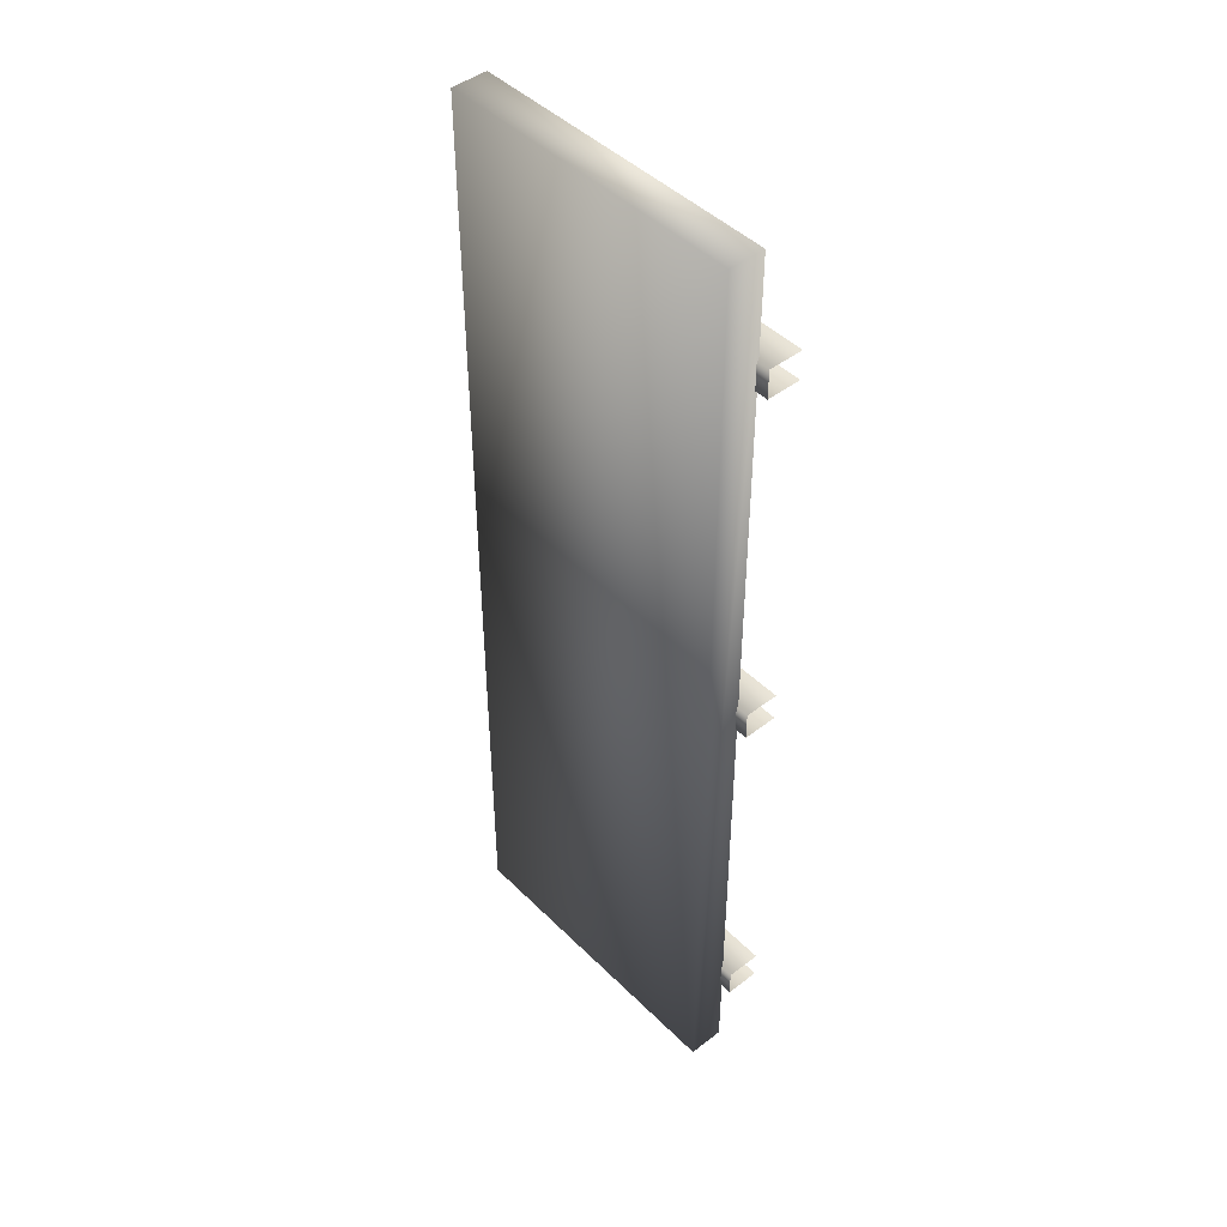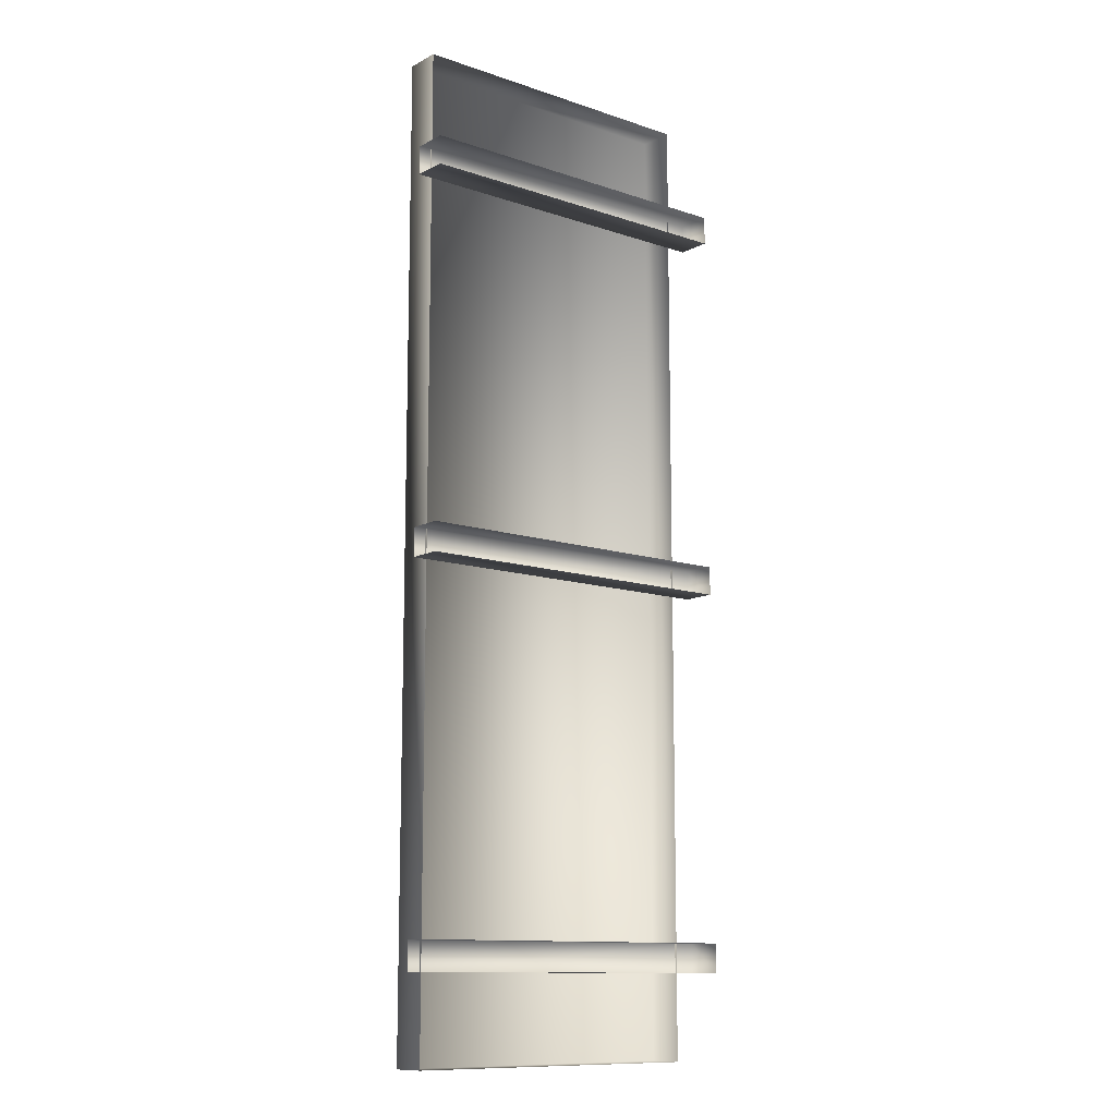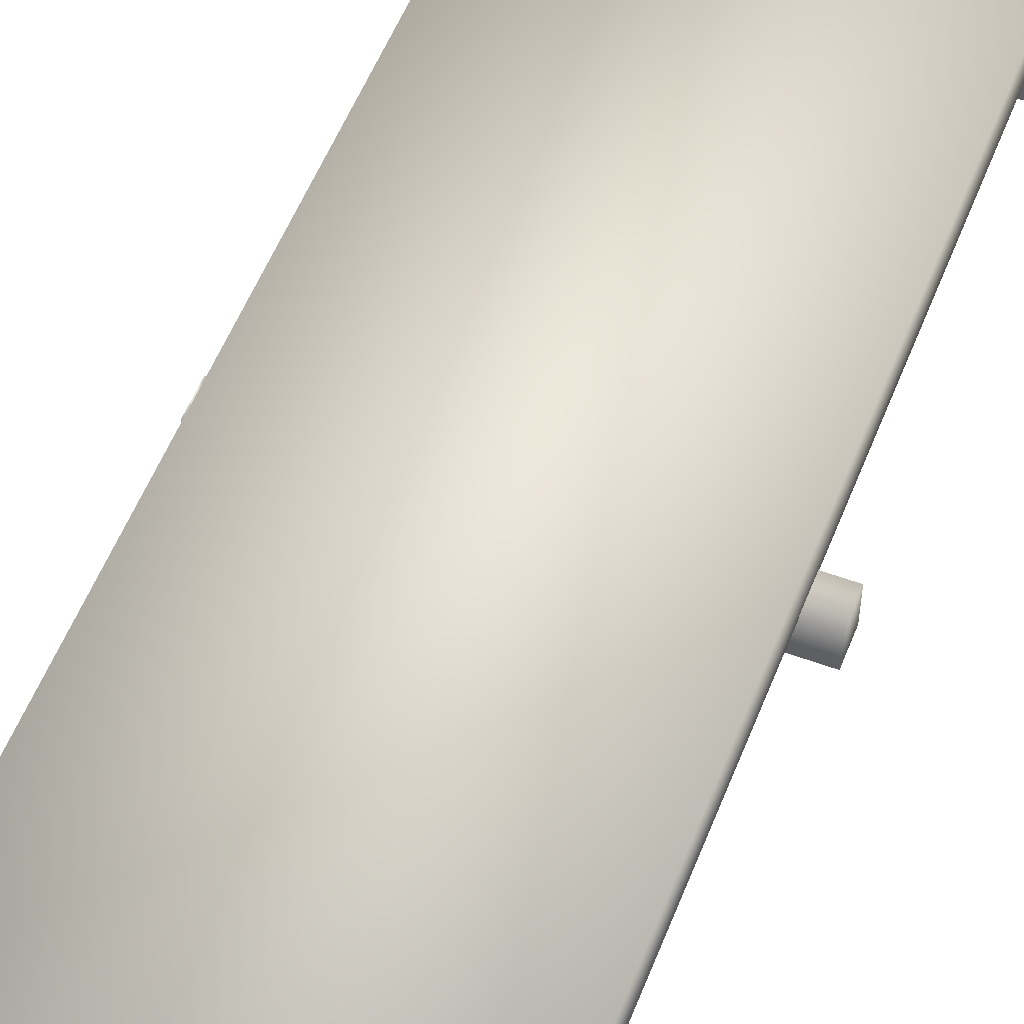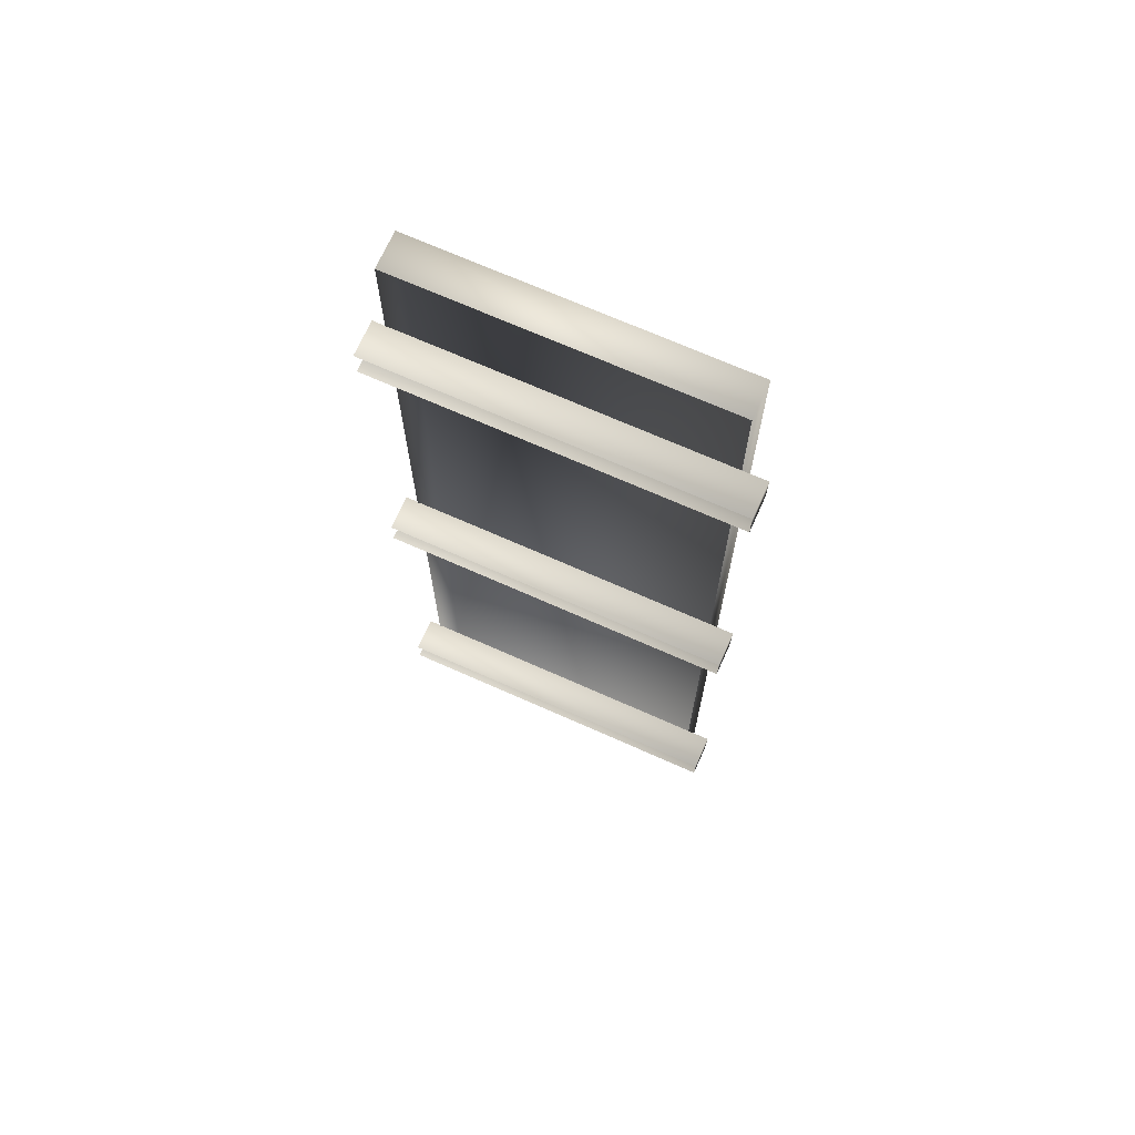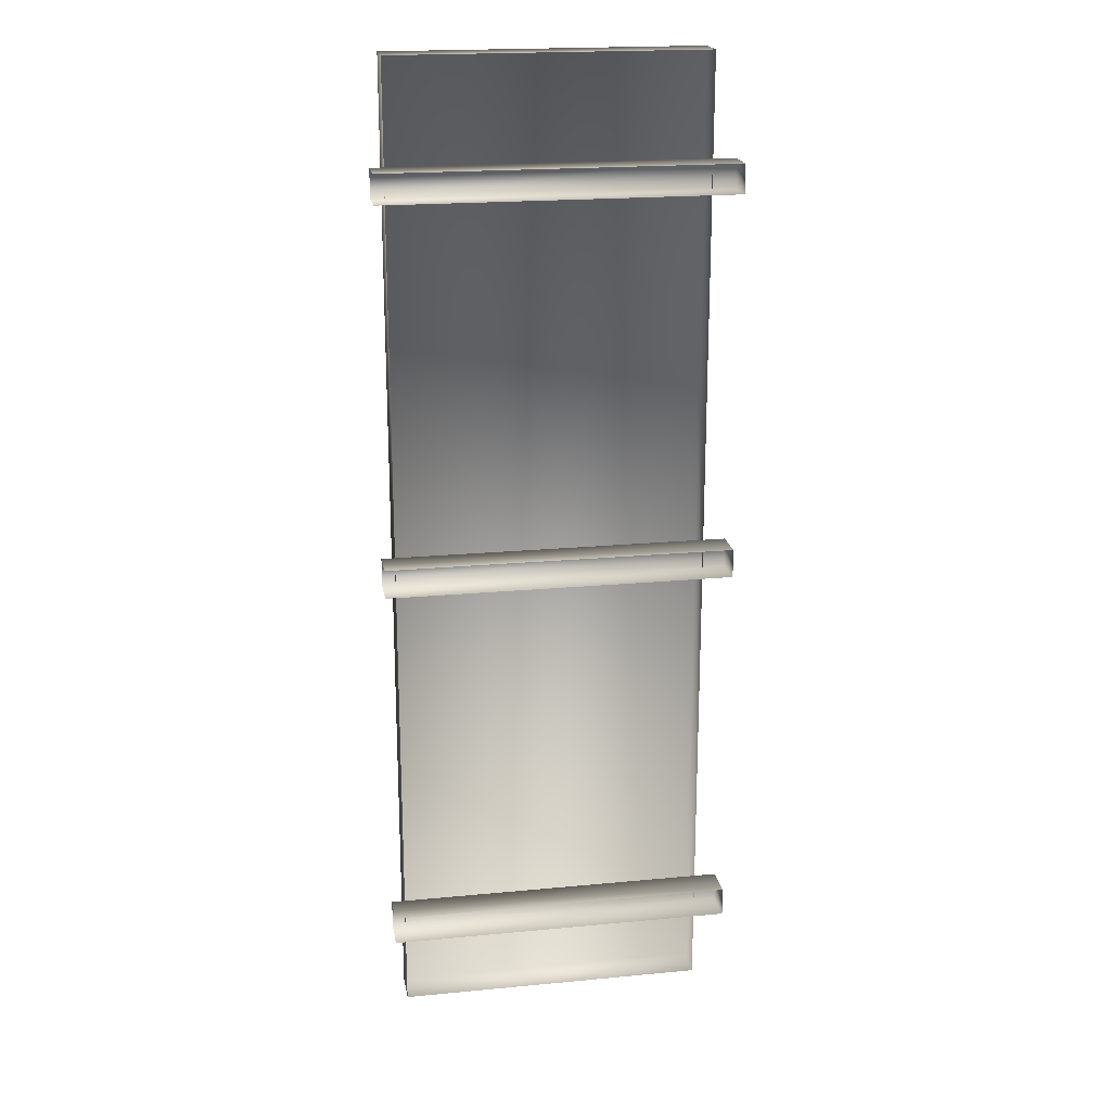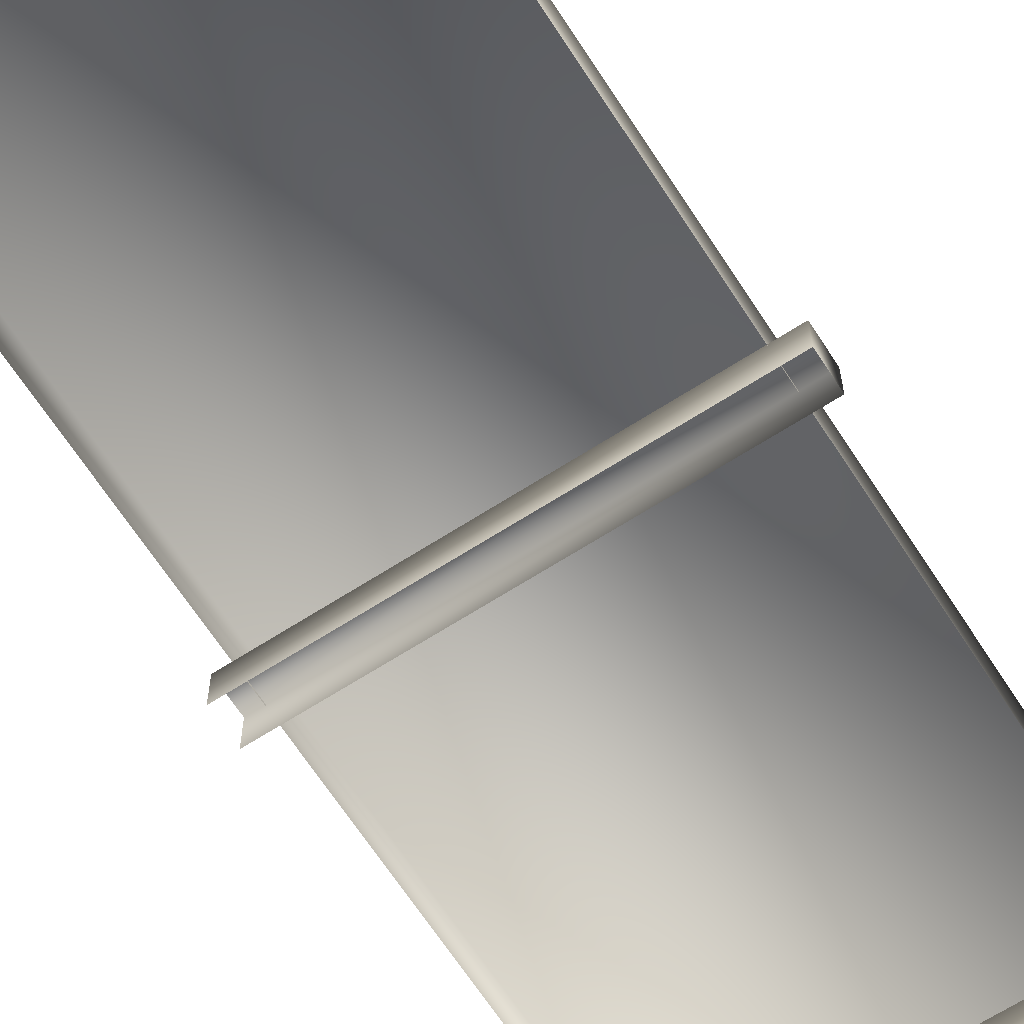
<metadata>
{"format":"obj","ext":"obj","renderer":"f3d","projection":"perspective","resolution":1024,"background":"white","views":[{"elev":45.5,"azim":-131.6,"up":"+Z"},{"elev":-11.7,"azim":-38.9,"up":"+Z"},{"elev":54.8,"azim":21.3,"up":"+Y"},{"elev":69.9,"azim":24.0,"up":"+Z"},{"elev":19.8,"azim":-10.0,"up":"+Z"},{"elev":-66.2,"azim":32.9,"up":"+Y"}]}
</metadata>
<code>
v  1815 52.28 1994
v  1815 52.28 1345
v  1609 52.28 1345
v  1609 52.28 1994
v  1815 28.35 1994
v  1609 28.35 1994
v  1815 28.35 1345
v  1609 28.35 1345
v  1830 29.72 1927
v  1830 29.72 1908
v  1600 29.72 1908
v  1600 29.72 1927
v  1830 6.662 1927
v  1600 6.662 1927
v  1830 6.662 1908
v  1600 6.662 1908
v  1830 29.72 1674
v  1830 29.72 1655
v  1600 29.72 1655
v  1600 29.72 1674
v  1830 6.662 1674
v  1600 6.662 1674
v  1830 6.662 1655
v  1600 6.662 1655
v  1830 29.72 1421
v  1830 29.72 1402
v  1600 29.72 1402
v  1600 29.72 1421
v  1830 6.662 1421
v  1600 6.662 1421
v  1830 6.662 1402
v  1600 6.662 1402
o Object018
g Object018
f 1 2 3 4
f 5 1 4 6
f 7 2 1 5
f 8 3 2 7
f 6 4 3 8
f 9 10 11 12
f 13 9 12 14
f 15 10 9 13
f 16 11 10 15
f 17 18 19 20
f 21 17 20 22
f 23 18 17 21
f 24 19 18 23
f 25 26 27 28
f 29 25 28 30
f 31 26 25 29
f 32 27 26 31

</code>
